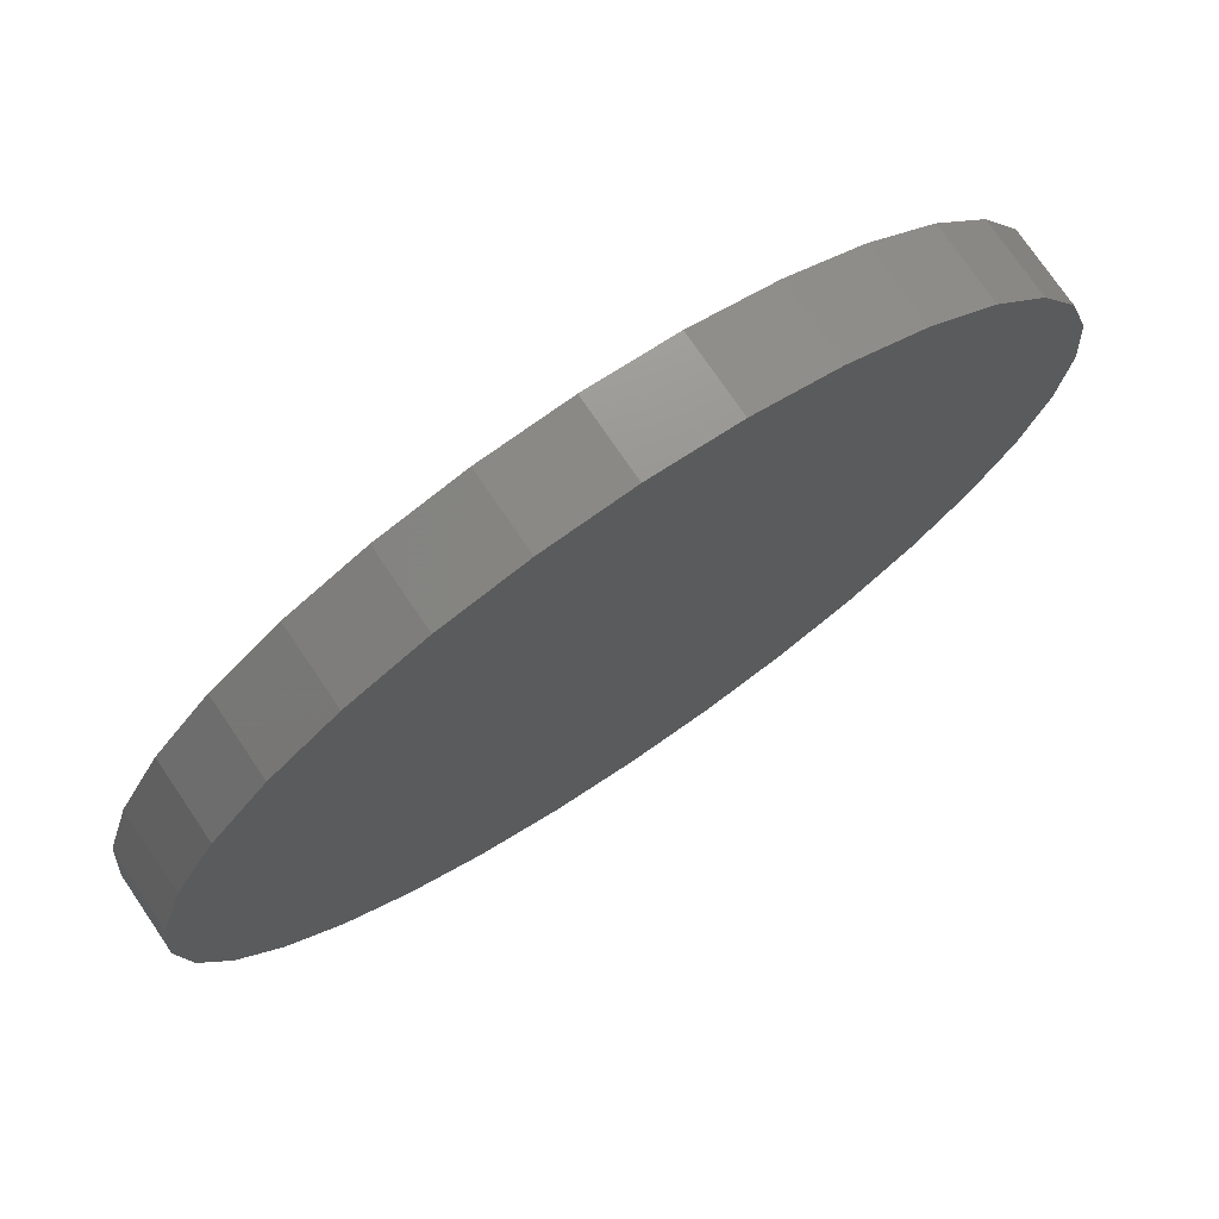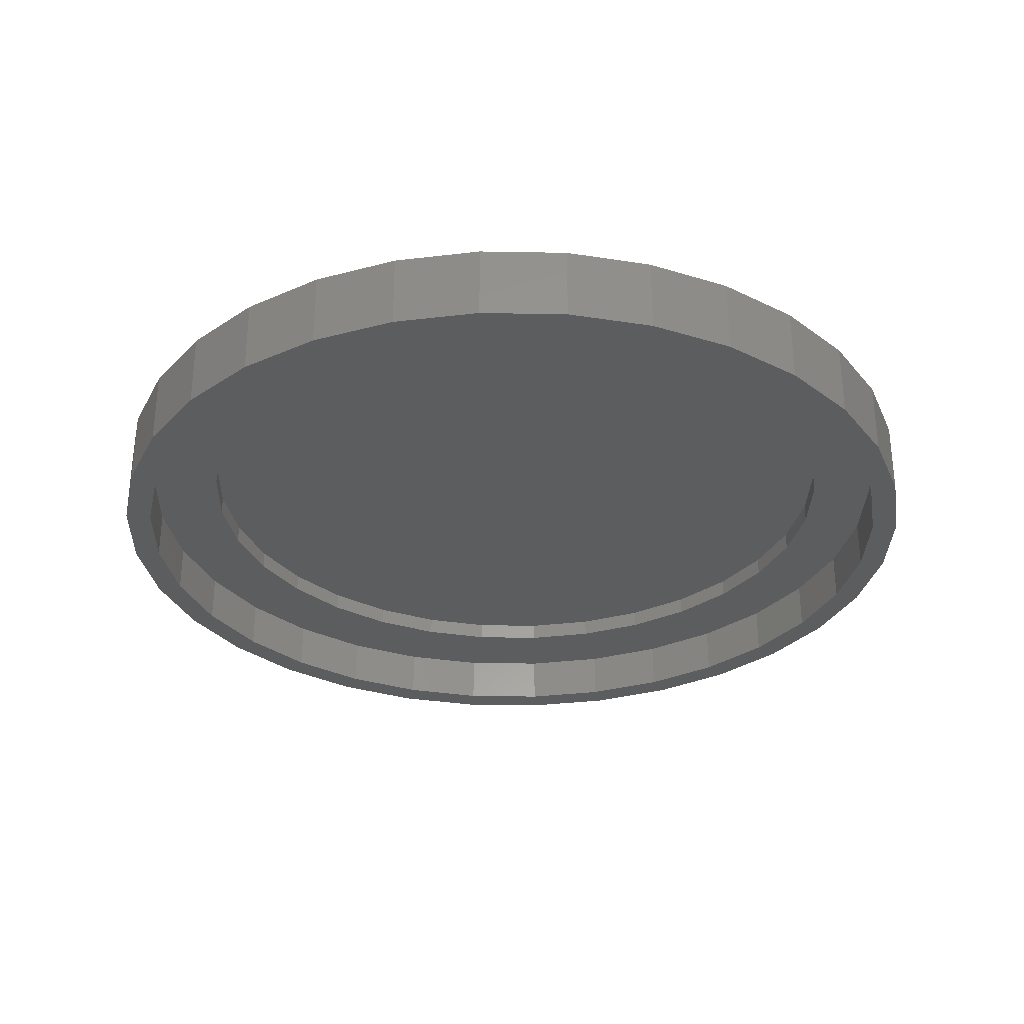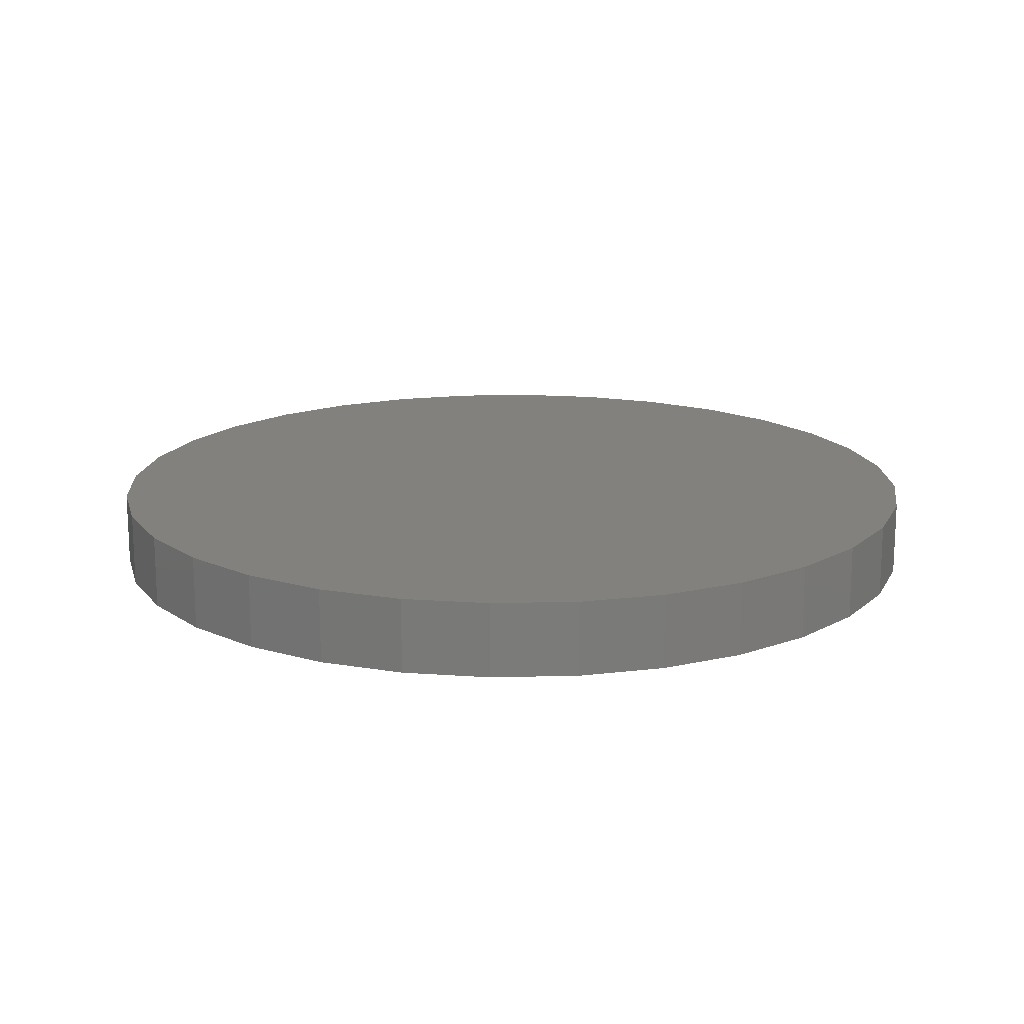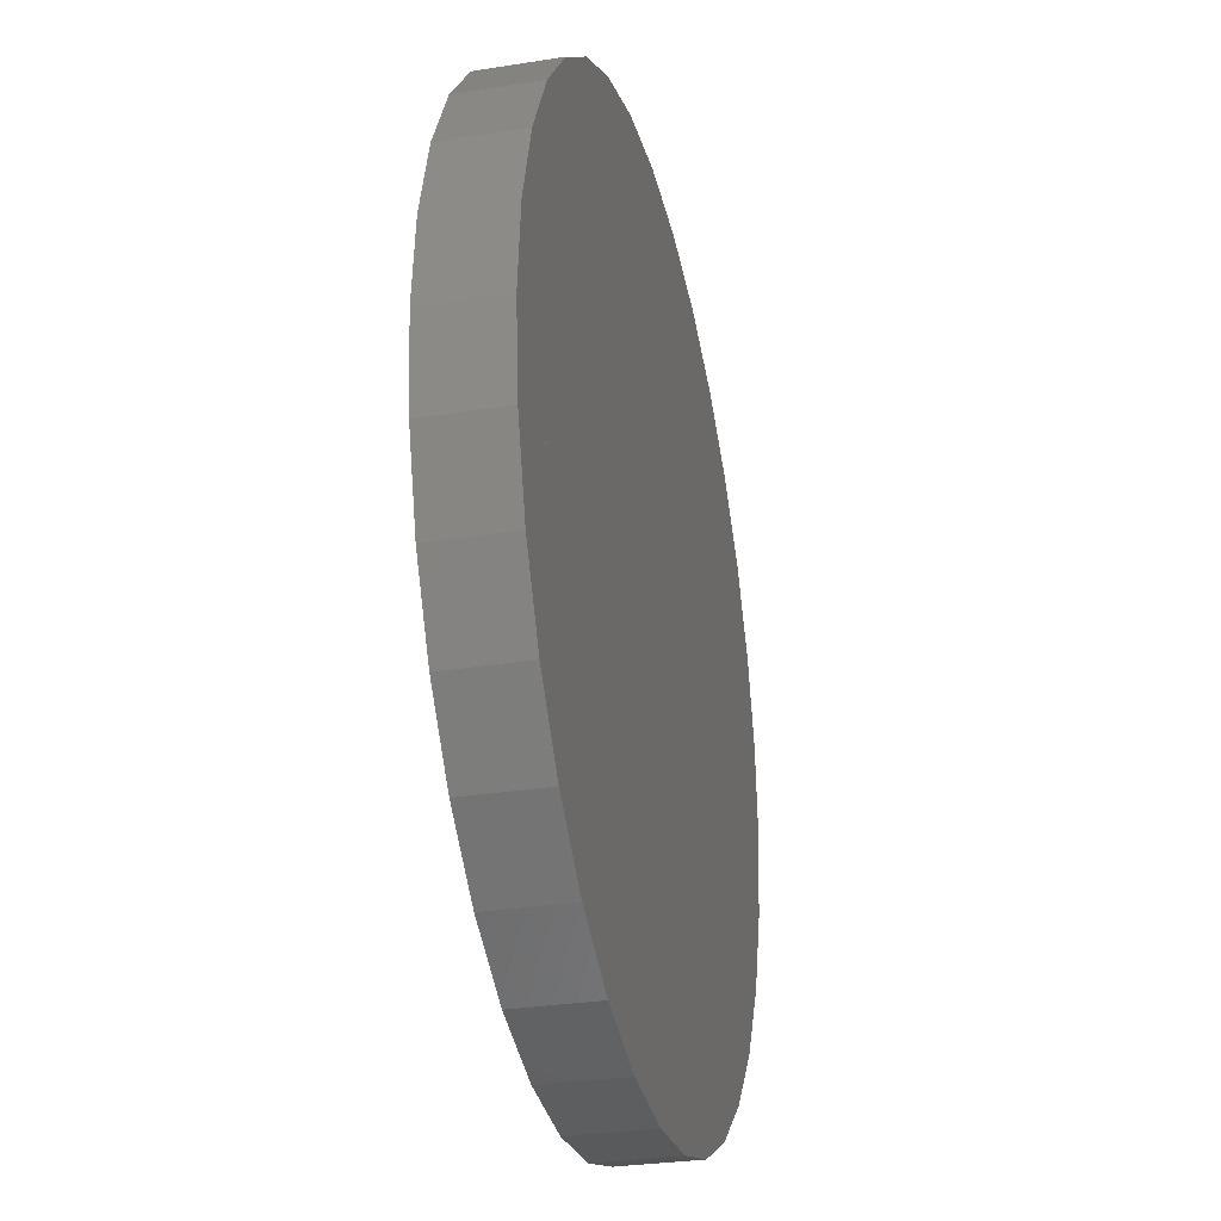
<metadata>
{"format":"stl","ext":"stl","renderer":"f3d","projection":"perspective","resolution":1024,"background":"white","views":[{"elev":75.0,"azim":145.8,"up":"+Z"},{"elev":-31.0,"azim":-119.6,"up":"+Y"},{"elev":16.3,"azim":-64.7,"up":"+Y"},{"elev":-29.6,"azim":103.2,"up":"+Z"}]}
</metadata>
<code>
# stl→obj: 256 verts, 508 faces
v 0.3314 3.189e-17 0.5054
v 0.4567 1.105e-17 0.463
v 0.4235 2.167e-17 0.4298
v -0.2569 9.027e-17 0.6049
v -0.006332 6.939e-17 0.6079
v -0.1249 8.256e-17 0.5962
v -0.1341 7.663e-17 0.6422
v -0.006332 6.245e-17 0.6548
v 0.2442 3.463e-17 0.6049
v 0.1214 4.827e-17 0.6422
v 0.3574 2.206e-17 0.5444
v 0.2263 4.356e-17 0.5616
v 0.1123 5.622e-17 0.5962
v 0.4991 1.327e-17 0.3377
v 0.5381 2.007e-18 0.3638
v 0.5553 7.036e-18 0.2326
v 0.5986 -4.71e-18 0.2506
v 0.5899 3.196e-18 0.1186
v 0.6359 -8.847e-18 0.1277
v 0.6016 1.899e-18 7.444e-17
v 0.6484 -1.024e-17 8.305e-17
v 0.5899 3.196e-18 -0.1186
v 0.6359 -8.847e-18 -0.1277
v 0.5553 7.036e-18 -0.2326
v 0.5986 -4.71e-18 -0.2506
v 0.4991 1.327e-17 -0.3377
v 0.5381 2.007e-18 -0.3638
v 0.4235 2.167e-17 -0.4298
v 0.4567 1.105e-17 -0.463
v 0.3314 3.189e-17 -0.5054
v 0.3574 2.206e-17 -0.5444
v 0.2263 4.356e-17 -0.5616
v 0.1123 5.622e-17 -0.5962
v 0.2442 3.463e-17 -0.6049
v -0.006332 6.939e-17 -0.6079
v 0.1214 4.827e-17 -0.6422
v -0.006332 6.245e-17 -0.6548
v -0.2569 9.027e-17 -0.6049
v -0.1341 7.663e-17 -0.6422
v -0.3701 1.028e-16 0.5444
v -0.239 9.522e-17 0.5616
v -0.4693 1.139e-16 0.463
v -0.3441 1.069e-16 0.5054
v -0.4362 1.171e-16 0.4298
v -0.5508 1.229e-16 0.3638
v -0.5118 1.255e-16 0.3377
v -0.6113 1.296e-16 0.2506
v -0.568 1.317e-16 0.2326
v -0.6485 1.337e-16 0.1277
v -0.6025 1.356e-16 0.1186
v -0.6611 1.351e-16 -2.377e-16
v -0.6142 1.369e-16 -7.445e-17
v -0.6485 1.337e-16 -0.1277
v -0.6025 1.356e-16 -0.1186
v -0.6113 1.296e-16 -0.2506
v -0.568 1.317e-16 -0.2326
v -0.5508 1.229e-16 -0.3638
v -0.5118 1.255e-16 -0.3377
v -0.4693 1.139e-16 -0.463
v -0.4362 1.171e-16 -0.4298
v -0.3701 1.028e-16 -0.5444
v -0.3441 1.069e-16 -0.5054
v -0.239 9.522e-17 -0.5616
v -0.1249 8.256e-17 -0.5962
v -0.006332 -0.03125 -0.6079
v -0.1249 -0.03125 -0.5962
v -0.239 -0.03125 -0.5616
v -0.3441 -0.03125 -0.5054
v -0.4362 -0.03125 -0.4298
v -0.5118 -0.03125 -0.3377
v -0.568 -0.03125 -0.2326
v -0.6025 -0.03125 -0.1186
v -0.6142 -0.03125 -7.445e-17
v 0.1123 -0.03125 -0.5962
v 0.2263 -0.03125 -0.5616
v 0.3314 -0.03125 -0.5054
v 0.4235 -0.03125 -0.4298
v 0.4991 -0.03125 -0.3377
v 0.5553 -0.03125 -0.2326
v 0.5899 -0.03125 -0.1186
v 0.6016 -0.03125 7.444e-17
v -0.006332 -0.03125 0.6079
v 0.1123 -0.03125 0.5962
v 0.2263 -0.03125 0.5616
v 0.3314 -0.03125 0.5054
v 0.4235 -0.03125 0.4298
v 0.4991 -0.03125 0.3377
v 0.5553 -0.03125 0.2326
v 0.5899 -0.03125 0.1186
v -0.1249 -0.03125 0.5962
v -0.239 -0.03125 0.5616
v -0.3441 -0.03125 0.5054
v -0.4362 -0.03125 0.4298
v -0.5118 -0.03125 0.3377
v -0.568 -0.03125 0.2326
v -0.6025 -0.03125 0.1186
v -0.1341 0.01562 0.6422
v 0.1214 0.01562 0.6422
v -0.006332 0.01562 0.6548
v 0.2442 0.01562 0.6049
v -0.2569 0.01562 0.6049
v 0.3574 0.01562 0.5444
v -0.3701 0.01562 0.5444
v 0.4567 0.01562 0.463
v -0.4693 0.01562 0.463
v 0.5381 0.01562 0.3638
v -0.5508 0.01562 0.3638
v 0.5986 0.01562 0.2506
v -0.6113 0.01562 0.2506
v 0.6359 0.01562 0.1277
v -0.6485 0.01562 0.1277
v 0.6484 0.01562 8.305e-17
v -0.6611 0.01562 -7.732e-17
v 0.6359 0.01562 -0.1277
v -0.6485 0.01562 -0.1277
v 0.5986 0.01562 -0.2506
v -0.6113 0.01562 -0.2506
v 0.5381 0.01562 -0.3638
v -0.5508 0.01562 -0.3638
v 0.4567 0.01562 -0.463
v -0.4693 0.01562 -0.463
v 0.3574 0.01562 -0.5444
v -0.3701 0.01562 -0.5444
v 0.2442 0.01562 -0.6049
v -0.2569 0.01562 -0.6049
v 0.1214 0.01562 -0.6422
v -0.1341 0.01562 -0.6422
v -0.006332 0.01562 -0.6548
v -0.5059 -0.03125 0.5138
v -0.3958 -0.03125 -0.6042
v -0.2702 -0.03125 -0.6713
v 0.5217 -0.03125 0.5138
v 0.4116 -0.03125 -0.6042
v 0.286 -0.03125 -0.6713
v -0.3958 -0.03125 0.6042
v -0.1339 -0.03125 0.7127
v -0.2702 -0.03125 0.6713
v 0.1497 -0.03125 -0.7127
v 0.007895 -0.03125 -0.7266
v -0.1339 -0.03125 -0.7127
v 0.4116 -0.03125 0.6042
v 0.286 -0.03125 0.6713
v 0.1497 -0.03125 0.7127
v 0.007895 -0.03125 0.7266
v -0.5963 -0.03125 0.4037
v -0.6634 -0.03125 0.2781
v -0.7048 -0.03125 0.1418
v -0.7188 -0.03125 -2.356e-16
v -0.7048 -0.03125 -0.1418
v -0.6634 -0.03125 -0.2781
v -0.5963 -0.03125 -0.4037
v -0.5059 -0.03125 -0.5138
v 0.6121 -0.03125 0.4037
v 0.6792 -0.03125 0.2781
v 0.7206 -0.03125 0.1418
v 0.7345 -0.03125 -2.689e-16
v 0.7206 -0.03125 -0.1418
v 0.6792 -0.03125 -0.2781
v 0.6121 -0.03125 -0.4037
v 0.5217 -0.03125 -0.5138
v 0.007895 -0.1172 0.7266
v -0.2881 -0.1172 0.7146
v -0.1339 -0.1172 0.7127
v -0.2702 -0.1172 0.6713
v -0.4218 -0.1172 0.6432
v -0.2881 -0.1172 -0.7146
v -0.1339 -0.1172 -0.7127
v -0.2702 -0.1172 -0.6713
v 0.007895 -0.1172 -0.7266
v 0.1497 -0.1172 0.7127
v 0.3039 -0.1172 0.7146
v 0.286 -0.1172 0.6713
v 0.3039 -0.1172 -0.7146
v 0.4376 -0.1172 -0.6432
v 0.286 -0.1172 -0.6713
v 0.1497 -0.1172 -0.7127
v 0.1588 -0.1172 0.7587
v 0.007895 -0.1172 0.7735
v -0.143 -0.1172 0.7587
v -0.4218 -0.1172 -0.6432
v -0.3958 -0.1172 -0.6042
v -0.5391 -0.1172 -0.547
v -0.5059 -0.1172 -0.5138
v -0.6353 -0.1172 -0.4297
v -0.5963 -0.1172 -0.4037
v -0.7067 -0.1172 -0.296
v -0.6634 -0.1172 -0.2781
v -0.7508 -0.1172 -0.1509
v -0.7048 -0.1172 -0.1418
v -0.7656 -0.1172 4.392e-16
v -0.7188 -0.1172 8.707e-17
v -0.7508 -0.1172 0.1509
v -0.7048 -0.1172 0.1418
v -0.7067 -0.1172 0.296
v -0.6634 -0.1172 0.2781
v -0.6353 -0.1172 0.4297
v -0.5963 -0.1172 0.4037
v -0.5391 -0.1172 0.547
v -0.5059 -0.1172 0.5138
v -0.3958 -0.1172 0.6042
v -0.143 -0.1172 -0.7587
v 0.007895 -0.1172 -0.7735
v 0.1588 -0.1172 -0.7587
v 0.4376 -0.1172 0.6432
v 0.4116 -0.1172 0.6042
v 0.5549 -0.1172 0.547
v 0.5217 -0.1172 0.5138
v 0.6511 -0.1172 0.4297
v 0.6121 -0.1172 0.4037
v 0.7225 -0.1172 0.296
v 0.6792 -0.1172 0.2781
v 0.7666 -0.1172 0.1509
v 0.7206 -0.1172 0.1418
v 0.7814 -0.1172 -9.377e-17
v 0.7345 -0.1172 -9.09e-17
v 0.7666 -0.1172 -0.1509
v 0.7206 -0.1172 -0.1418
v 0.7225 -0.1172 -0.296
v 0.6792 -0.1172 -0.2781
v 0.6511 -0.1172 -0.4297
v 0.6121 -0.1172 -0.4037
v 0.5549 -0.1172 -0.547
v 0.5217 -0.1172 -0.5138
v 0.4116 -0.1172 -0.6042
v 0.7814 0.01562 -9.702e-16
v 0.7666 0.01562 -0.1509
v 0.7225 0.01562 -0.296
v 0.6511 0.01562 -0.4297
v 0.5549 0.01562 -0.547
v 0.4376 0.01562 -0.6432
v 0.3039 0.01562 -0.7146
v 0.1588 0.01562 -0.7587
v 0.007895 0.01562 -0.7735
v -0.143 0.01562 -0.7587
v -0.2881 0.01562 -0.7146
v -0.4218 0.01562 -0.6432
v -0.5391 0.01562 -0.547
v -0.6353 0.01562 -0.4297
v -0.7067 0.01562 -0.296
v -0.7508 0.01562 -0.1509
v -0.7656 0.01562 4.392e-16
v -0.7508 0.01562 0.1509
v -0.7067 0.01562 0.296
v -0.6353 0.01562 0.4297
v -0.5391 0.01562 0.547
v -0.4218 0.01562 0.6432
v -0.2881 0.01562 0.7146
v -0.143 0.01562 0.7587
v 0.007895 0.01562 0.7735
v 0.1588 0.01562 0.7587
v 0.3039 0.01562 0.7146
v 0.4376 0.01562 0.6432
v 0.5549 0.01562 0.547
v 0.6511 0.01562 0.4297
v 0.7225 0.01562 0.296
v 0.7666 0.01562 0.1509
f 1 2 3
f 4 5 6
f 4 7 5
f 5 7 8
f 5 8 9
f 9 8 10
f 2 1 11
f 11 1 12
f 11 12 9
f 9 12 13
f 9 13 5
f 3 2 14
f 14 2 15
f 14 15 16
f 16 15 17
f 16 17 18
f 18 17 19
f 18 19 20
f 20 19 21
f 20 21 22
f 22 21 23
f 22 23 24
f 24 23 25
f 24 25 26
f 26 25 27
f 26 27 28
f 28 27 29
f 28 29 30
f 30 29 31
f 30 31 32
f 32 31 33
f 33 31 34
f 33 34 35
f 34 36 35
f 35 36 37
f 35 37 38
f 38 37 39
f 4 6 40
f 40 6 41
f 40 41 42
f 42 41 43
f 42 43 44
f 42 44 45
f 45 44 46
f 45 46 47
f 47 46 48
f 47 48 49
f 49 48 50
f 49 50 51
f 51 50 52
f 51 52 53
f 53 52 54
f 53 54 55
f 55 54 56
f 55 56 57
f 57 56 58
f 57 58 59
f 59 58 60
f 59 60 61
f 61 60 62
f 61 62 63
f 61 63 38
f 38 63 64
f 38 64 35
f 65 64 66
f 66 64 63
f 66 63 67
f 67 63 62
f 67 62 68
f 68 62 60
f 68 60 69
f 69 60 58
f 69 58 70
f 70 58 56
f 70 56 71
f 71 56 54
f 71 54 72
f 72 54 52
f 72 52 73
f 64 65 35
f 35 65 74
f 35 74 33
f 33 74 75
f 33 75 32
f 32 75 76
f 32 76 30
f 30 76 77
f 30 77 28
f 28 77 78
f 28 78 26
f 26 78 79
f 26 79 24
f 24 79 80
f 24 80 22
f 22 80 81
f 22 81 20
f 82 13 83
f 83 13 12
f 83 12 84
f 84 12 1
f 84 1 85
f 85 1 3
f 85 3 86
f 86 3 14
f 86 14 87
f 87 14 16
f 87 16 88
f 88 16 18
f 88 18 89
f 89 18 20
f 89 20 81
f 13 82 5
f 5 82 90
f 5 90 6
f 6 90 91
f 6 91 41
f 41 91 92
f 41 92 43
f 43 92 93
f 43 93 44
f 44 93 94
f 44 94 46
f 46 94 95
f 46 95 48
f 48 95 96
f 48 96 50
f 50 96 73
f 50 73 52
f 97 98 99
f 98 97 100
f 100 97 101
f 100 101 102
f 102 101 103
f 102 103 104
f 104 103 105
f 104 105 106
f 106 105 107
f 106 107 108
f 108 107 109
f 108 109 110
f 110 109 111
f 110 111 112
f 112 111 113
f 112 113 114
f 114 113 115
f 114 115 116
f 116 115 117
f 116 117 118
f 118 117 119
f 118 119 120
f 120 119 121
f 120 121 122
f 122 121 123
f 122 123 124
f 124 123 125
f 124 125 126
f 126 125 127
f 126 127 128
f 8 98 10
f 10 98 100
f 10 100 9
f 9 100 102
f 9 102 11
f 11 102 104
f 11 104 2
f 2 104 106
f 2 106 15
f 15 106 108
f 15 108 17
f 17 108 110
f 17 110 19
f 19 110 112
f 19 112 21
f 98 8 99
f 99 8 7
f 99 7 97
f 97 7 4
f 97 4 101
f 101 4 40
f 101 40 103
f 103 40 42
f 103 42 105
f 105 42 45
f 105 45 107
f 107 45 47
f 107 47 109
f 109 47 49
f 109 49 111
f 111 49 51
f 111 51 113
f 37 127 39
f 39 127 125
f 39 125 38
f 38 125 123
f 38 123 61
f 61 123 121
f 61 121 59
f 59 121 119
f 59 119 57
f 57 119 117
f 57 117 55
f 55 117 115
f 55 115 53
f 53 115 113
f 53 113 51
f 127 37 128
f 128 37 36
f 128 36 126
f 126 36 34
f 126 34 124
f 124 34 31
f 124 31 122
f 122 31 29
f 122 29 120
f 120 29 27
f 120 27 118
f 118 27 25
f 118 25 116
f 116 25 23
f 116 23 114
f 114 23 21
f 114 21 112
f 91 129 92
f 66 130 65
f 131 65 130
f 84 85 132
f 74 65 133
f 65 134 133
f 135 129 91
f 135 91 90
f 135 90 82
f 135 82 136
f 135 136 137
f 138 134 139
f 139 134 65
f 139 65 140
f 140 65 131
f 141 142 82
f 82 142 143
f 82 143 136
f 136 143 144
f 92 129 93
f 93 129 145
f 93 145 94
f 94 145 146
f 94 146 95
f 95 146 96
f 96 146 147
f 96 147 73
f 73 147 148
f 73 148 72
f 72 148 149
f 72 149 71
f 71 149 150
f 71 150 70
f 70 150 151
f 70 151 69
f 69 151 68
f 68 151 152
f 68 152 67
f 67 152 130
f 67 130 66
f 84 132 83
f 83 132 141
f 83 141 82
f 132 85 153
f 153 85 86
f 153 86 154
f 154 86 87
f 154 87 88
f 154 88 155
f 155 88 89
f 155 89 156
f 156 89 81
f 156 81 157
f 157 81 80
f 157 80 158
f 158 80 79
f 158 79 159
f 159 79 78
f 159 78 77
f 159 77 160
f 160 77 76
f 160 76 133
f 133 76 75
f 133 75 74
f 161 162 163
f 164 163 162
f 162 165 164
f 166 167 168
f 169 167 166
f 161 170 171
f 171 170 172
f 173 174 175
f 173 175 176
f 173 176 169
f 171 177 161
f 161 177 178
f 161 178 162
f 162 178 179
f 166 168 180
f 180 168 181
f 180 181 182
f 182 181 183
f 182 183 184
f 184 183 185
f 184 185 186
f 186 185 187
f 186 187 188
f 188 187 189
f 188 189 190
f 190 189 191
f 190 191 192
f 192 191 193
f 192 193 194
f 194 193 195
f 194 195 196
f 196 195 197
f 196 197 198
f 198 197 199
f 198 199 165
f 165 199 200
f 165 200 164
f 166 201 169
f 169 201 202
f 169 202 173
f 173 202 203
f 171 172 204
f 204 172 205
f 204 205 206
f 206 205 207
f 206 207 208
f 208 207 209
f 208 209 210
f 210 209 211
f 210 211 212
f 212 211 213
f 212 213 214
f 214 213 215
f 214 215 216
f 216 215 217
f 216 217 218
f 218 217 219
f 218 219 220
f 220 219 221
f 220 221 222
f 222 221 223
f 222 223 174
f 174 223 224
f 174 224 175
f 139 176 138
f 138 176 175
f 138 175 134
f 134 175 224
f 134 224 133
f 133 224 223
f 133 223 160
f 160 223 221
f 160 221 159
f 159 221 219
f 159 219 158
f 158 219 217
f 158 217 157
f 157 217 215
f 157 215 156
f 176 139 169
f 169 139 140
f 169 140 167
f 167 140 131
f 167 131 168
f 168 131 130
f 168 130 181
f 181 130 152
f 181 152 183
f 183 152 151
f 183 151 185
f 185 151 150
f 185 150 187
f 187 150 149
f 187 149 189
f 189 149 148
f 189 148 191
f 144 163 136
f 136 163 164
f 136 164 137
f 137 164 200
f 137 200 135
f 135 200 199
f 135 199 129
f 129 199 197
f 129 197 145
f 145 197 195
f 145 195 146
f 146 195 193
f 146 193 147
f 147 193 191
f 147 191 148
f 163 144 161
f 161 144 143
f 161 143 170
f 170 143 142
f 170 142 172
f 172 142 141
f 172 141 205
f 205 141 132
f 205 132 207
f 207 132 153
f 207 153 209
f 209 153 154
f 209 154 211
f 211 154 155
f 211 155 213
f 213 155 156
f 213 156 215
f 225 214 226
f 226 214 216
f 226 216 227
f 227 216 218
f 227 218 228
f 228 218 220
f 228 220 229
f 229 220 222
f 229 222 230
f 230 222 174
f 230 174 231
f 231 174 173
f 231 173 232
f 232 173 203
f 232 203 233
f 233 203 202
f 233 202 234
f 234 202 201
f 234 201 235
f 235 201 166
f 235 166 236
f 236 166 180
f 236 180 237
f 237 180 182
f 237 182 238
f 238 182 184
f 238 184 239
f 239 184 186
f 239 186 240
f 240 186 188
f 240 188 241
f 241 188 190
f 241 190 242
f 242 190 192
f 242 192 243
f 243 192 194
f 243 194 244
f 244 194 196
f 244 196 245
f 245 196 198
f 245 198 246
f 246 198 165
f 246 165 247
f 247 165 162
f 247 162 248
f 248 162 179
f 248 179 249
f 249 179 178
f 249 178 250
f 250 178 177
f 250 177 251
f 251 177 171
f 251 171 252
f 252 171 204
f 252 204 253
f 253 204 206
f 253 206 254
f 254 206 208
f 254 208 255
f 255 208 210
f 255 210 256
f 256 210 212
f 256 212 225
f 225 212 214
f 249 250 248
f 233 234 232
f 232 234 235
f 232 235 231
f 231 235 236
f 231 236 230
f 230 236 237
f 230 237 229
f 229 237 238
f 229 238 228
f 228 238 239
f 228 239 227
f 227 239 240
f 227 240 226
f 226 240 241
f 226 241 225
f 225 241 242
f 225 242 256
f 256 242 243
f 256 243 255
f 255 243 244
f 255 244 254
f 254 244 245
f 254 245 253
f 253 245 246
f 253 246 252
f 252 246 247
f 252 247 251
f 251 247 248
f 251 248 250

</code>
